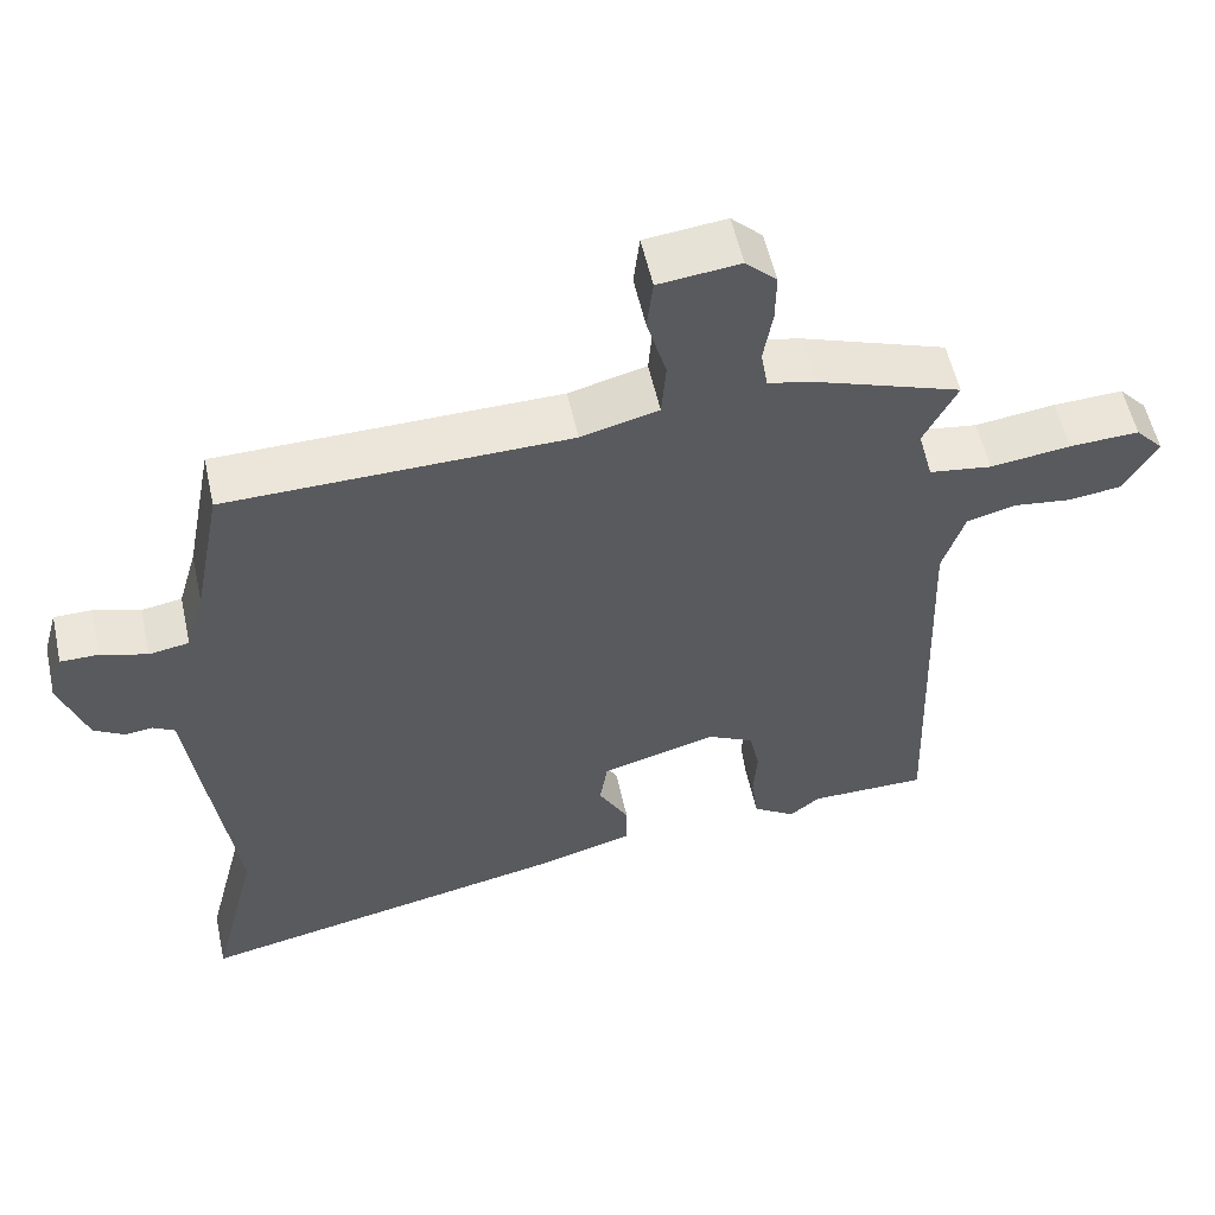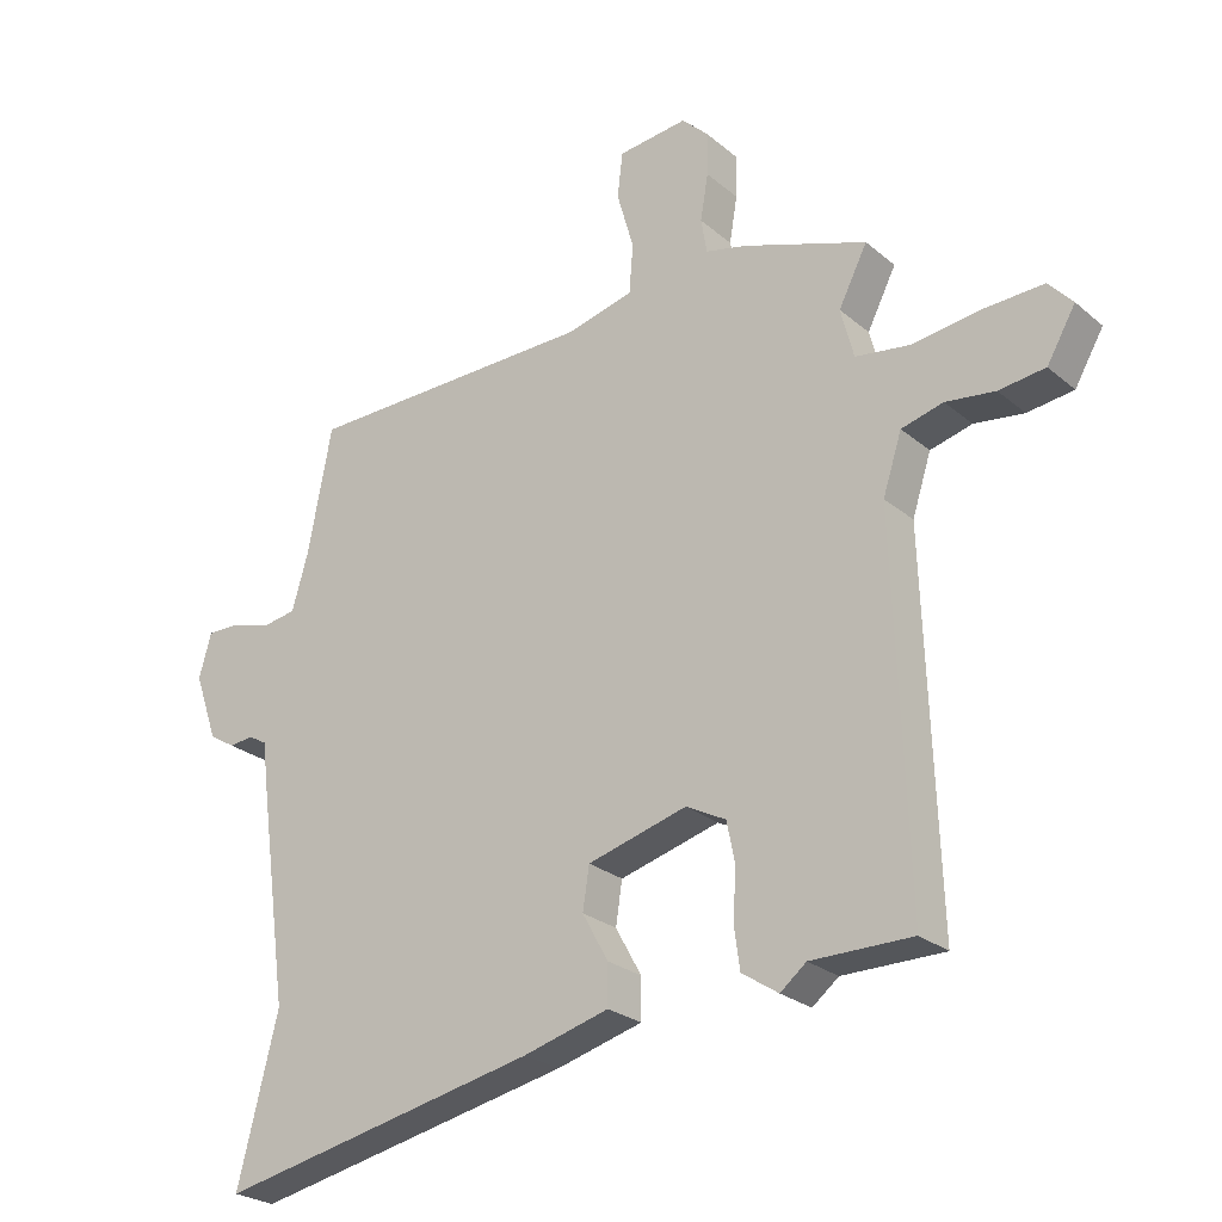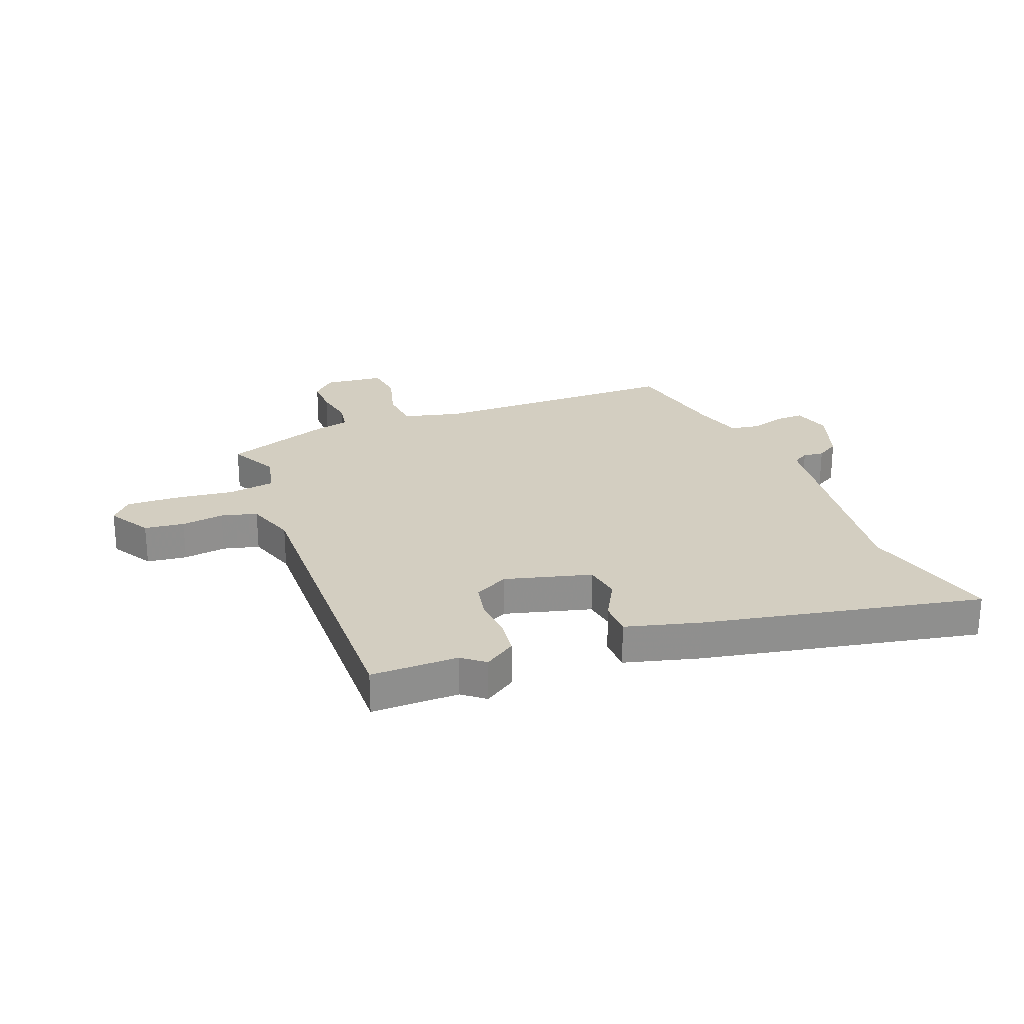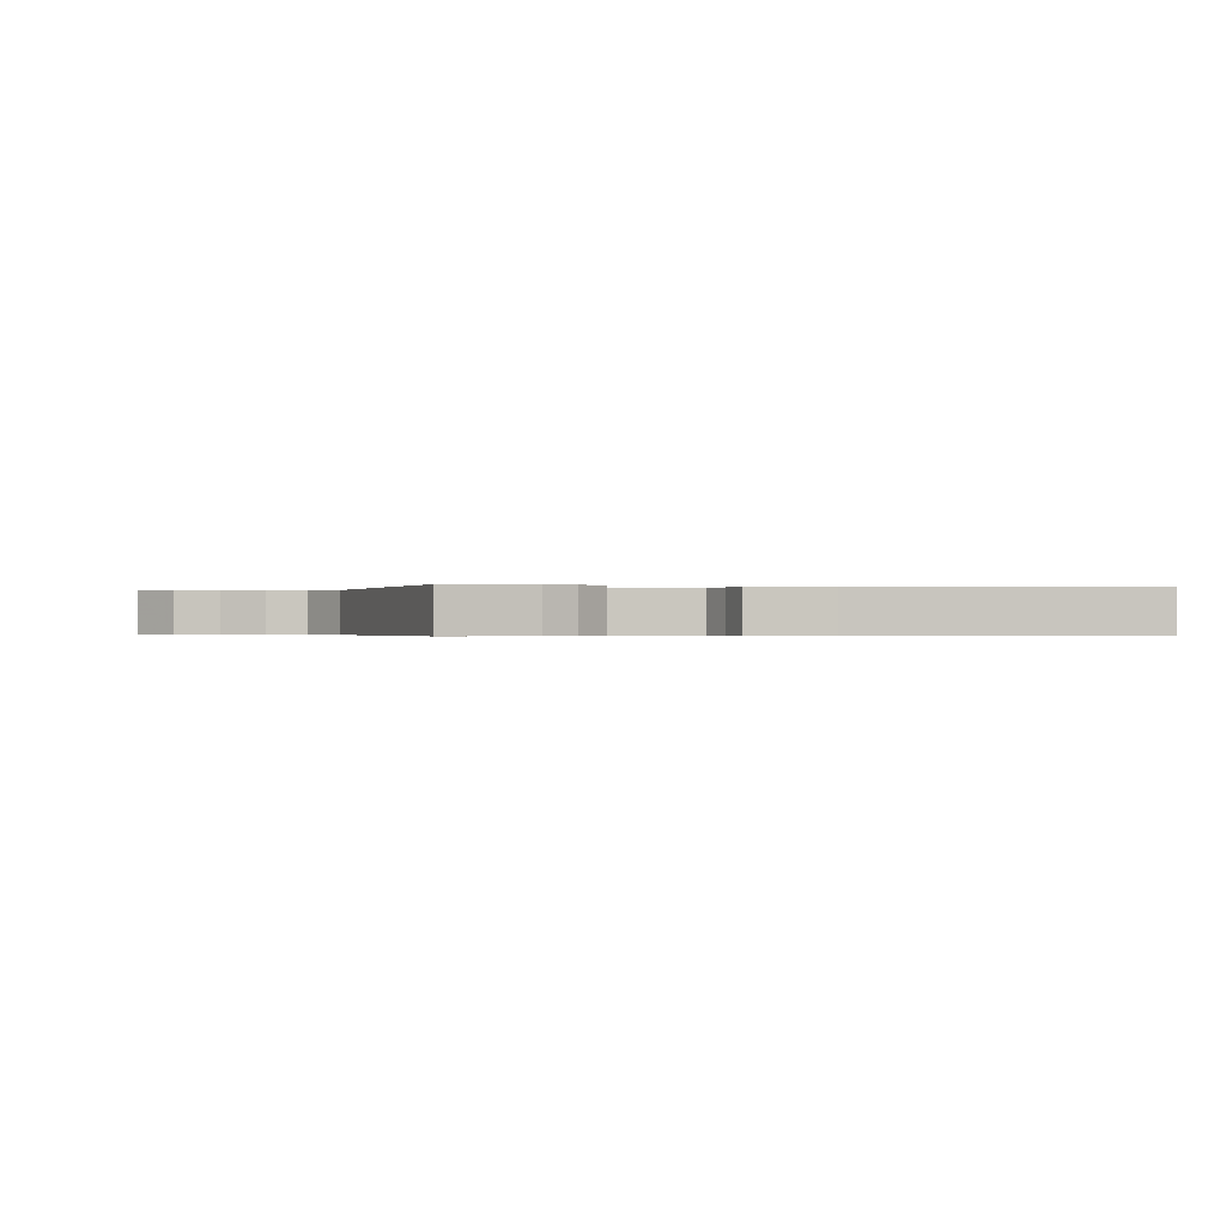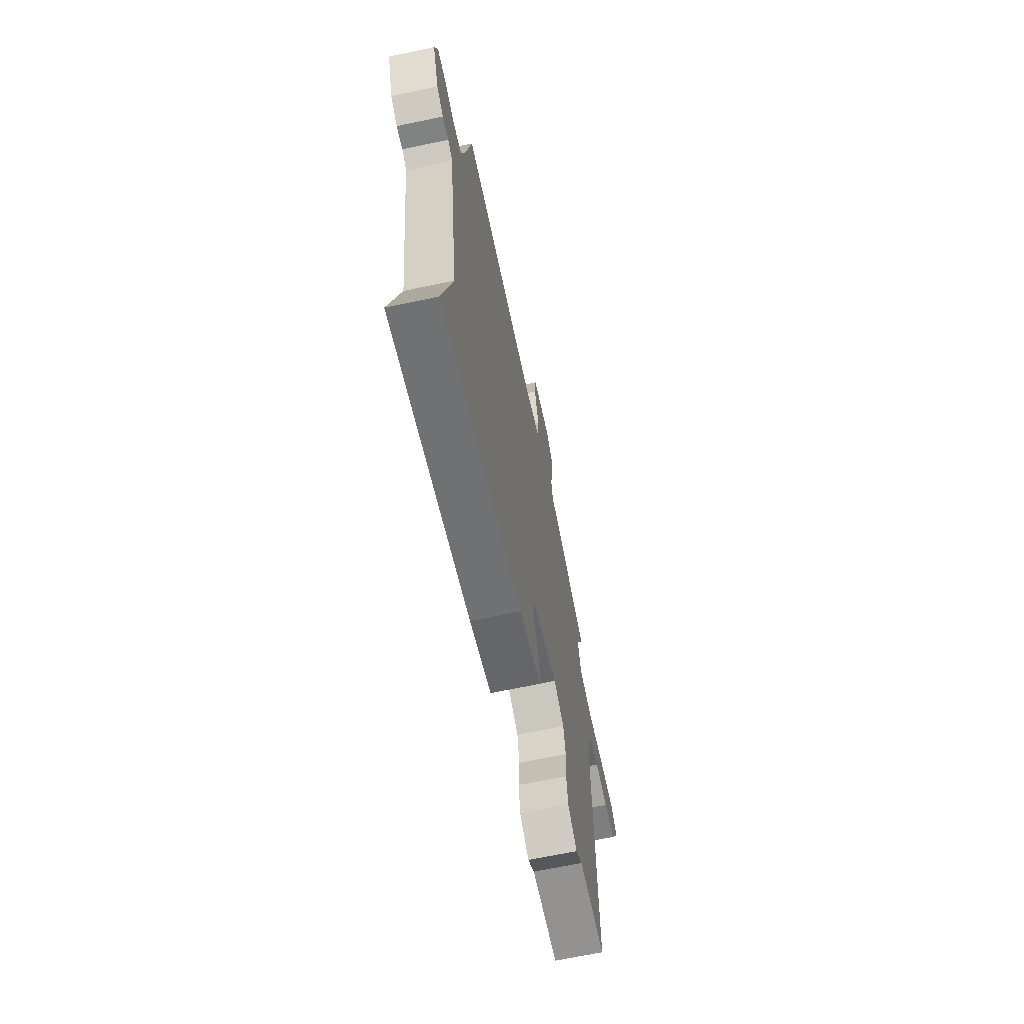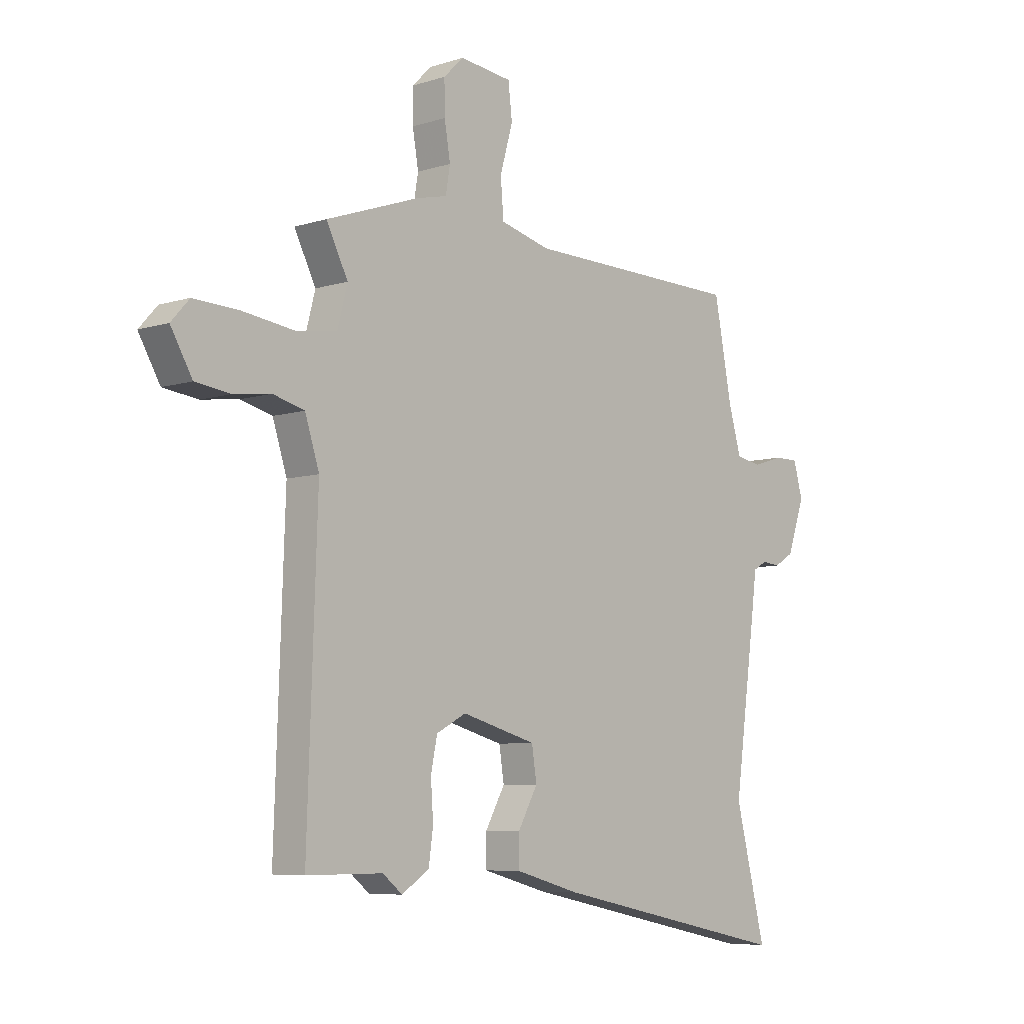
<metadata>
{"format":"obj","ext":"obj","renderer":"f3d","projection":"perspective","resolution":1024,"background":"white","views":[{"elev":55.8,"azim":-12.4,"up":"+Z"},{"elev":-25.3,"azim":37.1,"up":"+Z"},{"elev":25.1,"azim":158.4,"up":"+Y"},{"elev":-0.3,"azim":159.1,"up":"+Y"},{"elev":-66.5,"azim":-78.1,"up":"+Z"},{"elev":-6.9,"azim":132.5,"up":"+Z"}]}
</metadata>
<code>
v 0.512 0.07 0.458
v 0.468 0.07 0.371
v 0.488 0.07 0.294
v 0.571 0.07 0.282
v 0.677 0.07 0.296
v 0.769 0.07 0.3
v 0.806 0.07 0.259
v 0.762 0.07 0.183
v 0.691 0.07 0.174
v 0.615 0.07 0.184
v 0.551 0.07 0.167
v 0.522 0.07 0.077
v 0.542 0.07 -0.5
v 0.387 0.07 -0.5
v 0.347 0.07 -0.532
v 0.291 0.07 -0.495
v 0.282 0.07 -0.43
v 0.287 0.07 -0.356
v 0.274 0.07 -0.293
v 0.213 0.07 -0.261
v 0.06 0.07 -0.303
v 0.05 0.07 -0.368
v 0.09 0.07 -0.44
v 0.09 0.07 -0.502
v -0.042 0.07 -0.538
v -0.535 0.07 -0.64
v -0.473 0.07 -0.392
v -0.517 0.07 -0.073
v -0.528 0.07 0.013
v -0.556 0.07 0.029
v -0.593 0.07 0.025
v -0.633 0.07 0.049
v -0.669 0.07 0.152
v -0.65 0.07 0.22
v -0.6 0.07 0.22
v -0.539 0.07 0.201
v -0.486 0.07 0.21
v -0.461 0.07 0.297
v -0.424 0.07 0.49
v 0.025 0.07 0.497
v 0.127 0.07 0.523
v 0.133 0.07 0.598
v 0.107 0.07 0.689
v 0.115 0.07 0.758
v 0.222 0.07 0.77
v 0.263 0.07 0.73
v 0.262 0.07 0.664
v 0.25 0.07 0.593
v 0.259 0.07 0.54
v 0.322 0.07 0.525
v 0.512 0 0.458
v 0.468 0 0.371
v 0.488 0 0.294
v 0.571 0 0.282
v 0.677 0 0.296
v 0.769 0 0.3
v 0.806 0 0.259
v 0.762 0 0.183
v 0.691 0 0.174
v 0.615 0 0.184
v 0.551 0 0.167
v 0.522 0 0.077
v 0.542 0 -0.5
v 0.387 0 -0.5
v 0.347 0 -0.532
v 0.291 0 -0.495
v 0.282 0 -0.43
v 0.287 0 -0.356
v 0.274 0 -0.293
v 0.213 0 -0.261
v 0.06 0 -0.303
v 0.05 0 -0.368
v 0.09 0 -0.44
v 0.09 0 -0.502
v -0.042 0 -0.538
v -0.535 0 -0.64
v -0.473 0 -0.392
v -0.517 0 -0.073
v -0.528 0 0.013
v -0.556 0 0.029
v -0.593 0 0.025
v -0.633 0 0.049
v -0.669 0 0.152
v -0.65 0 0.22
v -0.6 0 0.22
v -0.539 0 0.201
v -0.486 0 0.21
v -0.461 0 0.297
v -0.424 0 0.49
v 0.025 0 0.497
v 0.127 0 0.523
v 0.133 0 0.598
v 0.107 0 0.689
v 0.115 0 0.758
v 0.222 0 0.77
v 0.263 0 0.73
v 0.262 0 0.664
v 0.25 0 0.593
v 0.259 0 0.54
v 0.322 0 0.525
f 49 50 1 2
f 45 46 47 48
f 43 44 45 48
f 42 43 48 49
f 41 42 49 2
f 38 39 40
f 37 38 40 41
f 33 34 35 36
f 33 36 37
f 30 31 32 33
f 29 30 33 37
f 27 28 29 37
f 24 25 26 27
f 22 23 24 27
f 21 22 27 37
f 20 21 37 41
f 15 16 17 18
f 14 15 18 19
f 12 13 14 19
f 11 12 19 20
f 7 8 9 10
f 7 10 11
f 4 5 6 7
f 4 7 11
f 3 4 11 20
f 2 3 20 41
f 52 51 100 99
f 98 97 96 95
f 98 95 94 93
f 99 98 93 92
f 52 99 92 91
f 90 89 88
f 91 90 88 87
f 86 85 84 83
f 87 86 83
f 83 82 81 80
f 87 83 80 79
f 87 79 78 77
f 77 76 75 74
f 77 74 73 72
f 87 77 72 71
f 91 87 71 70
f 68 67 66 65
f 69 68 65 64
f 69 64 63 62
f 70 69 62 61
f 60 59 58 57
f 61 60 57
f 57 56 55 54
f 61 57 54
f 70 61 54 53
f 91 70 53 52
f 1 51 52 2
f 2 52 53 3
f 3 53 54 4
f 4 54 55 5
f 5 55 56 6
f 6 56 57 7
f 7 57 58 8
f 8 58 59 9
f 9 59 60 10
f 10 60 61 11
f 11 61 62 12
f 12 62 63 13
f 13 63 64 14
f 14 64 65 15
f 15 65 66 16
f 16 66 67 17
f 17 67 68 18
f 18 68 69 19
f 19 69 70 20
f 20 70 71 21
f 21 71 72 22
f 22 72 73 23
f 23 73 74 24
f 24 74 75 25
f 25 75 76 26
f 26 76 77 27
f 27 77 78 28
f 28 78 79 29
f 29 79 80 30
f 30 80 81 31
f 31 81 82 32
f 32 82 83 33
f 33 83 84 34
f 34 84 85 35
f 35 85 86 36
f 36 86 87 37
f 37 87 88 38
f 38 88 89 39
f 39 89 90 40
f 40 90 91 41
f 41 91 92 42
f 42 92 93 43
f 43 93 94 44
f 44 94 95 45
f 45 95 96 46
f 46 96 97 47
f 47 97 98 48
f 48 98 99 49
f 49 99 100 50
f 50 100 51 1

</code>
